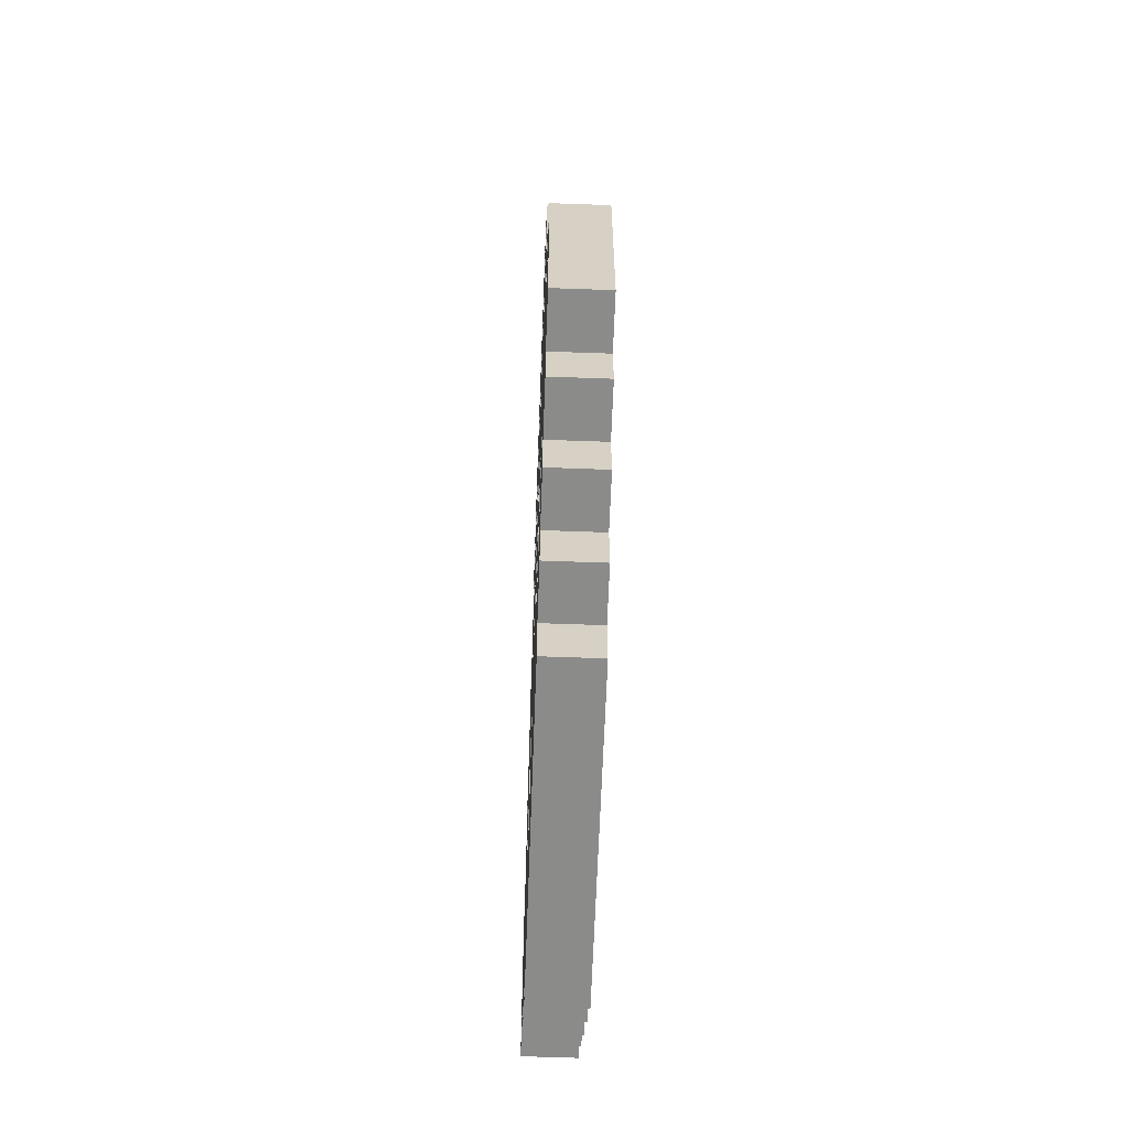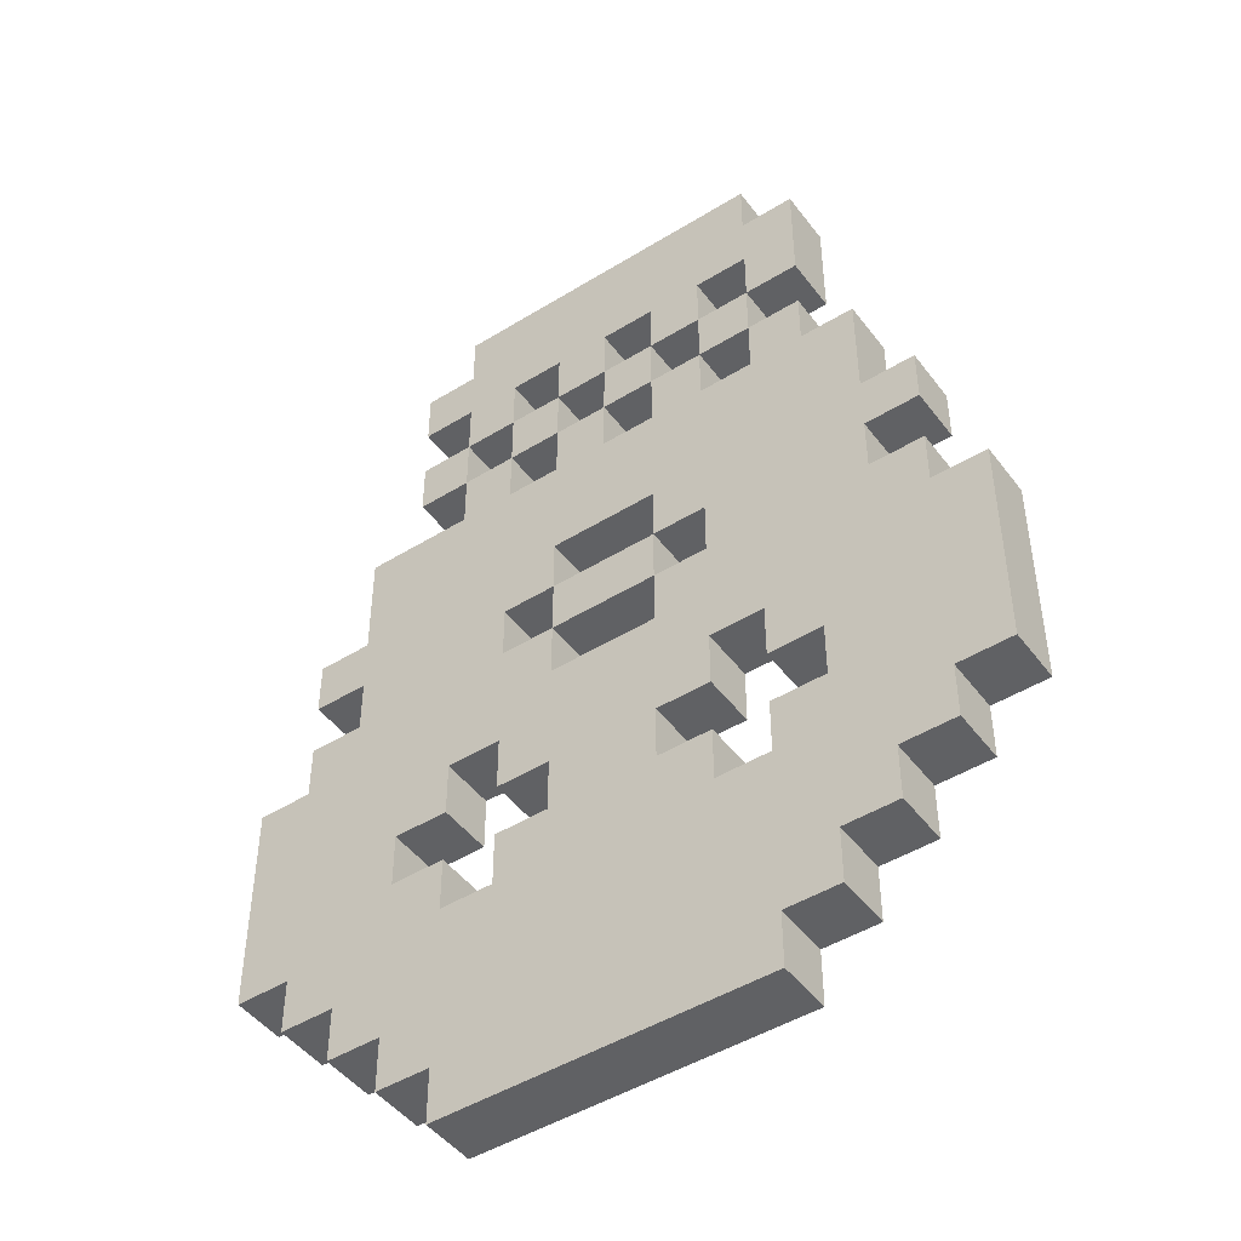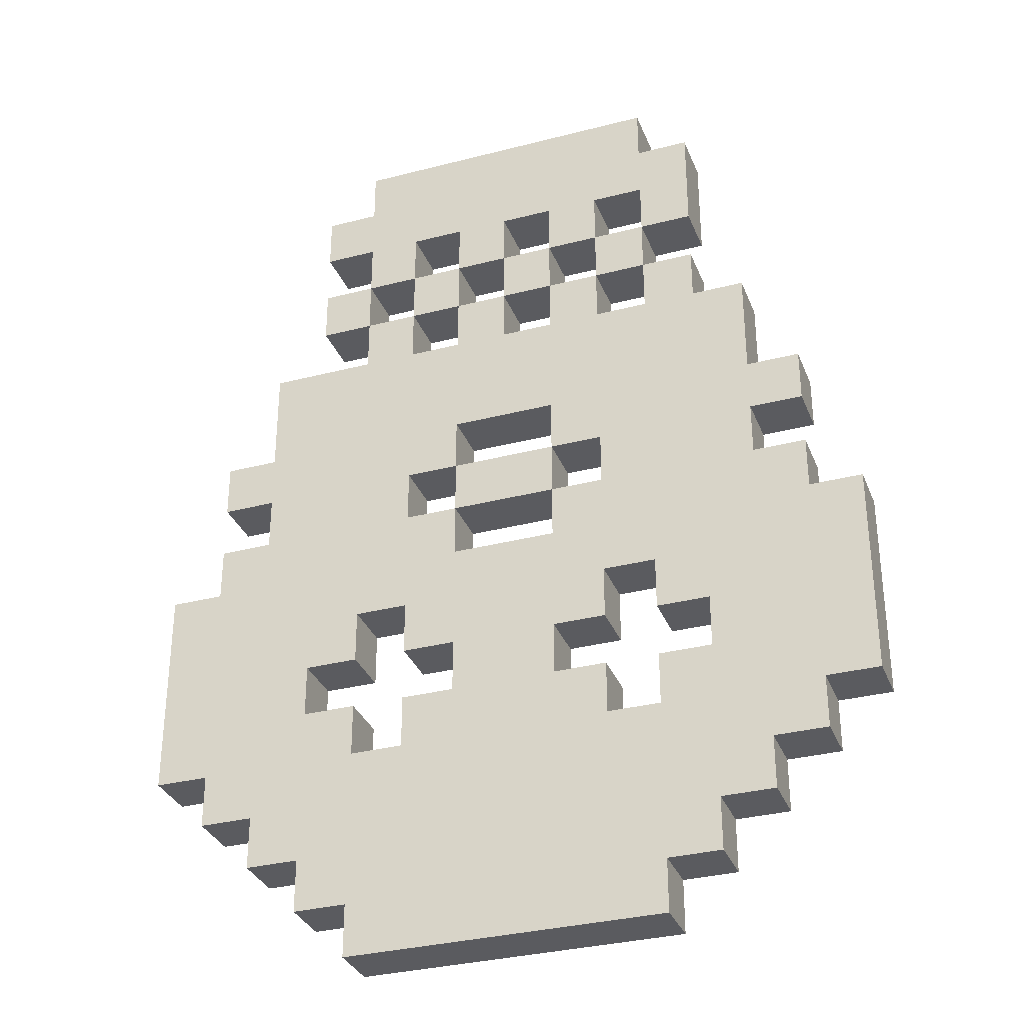
<metadata>
{"format":"obj","ext":"obj","renderer":"f3d","projection":"perspective","resolution":1024,"background":"white","views":[{"elev":-63.7,"azim":87.9,"up":"+Z"},{"elev":-46.9,"azim":-145.0,"up":"+Z"},{"elev":-32.8,"azim":-160.3,"up":"+Z"}]}
</metadata>
<code>
v -7 0 -1
v -7 0 -5
v -7 1 -1
v -7 1 -5
v -6 0 2
v -6 0 1
v -6 0 -0
v -6 0 -1
v -6 0 -5
v -6 0 -6
v -6 1 2
v -6 1 1
v -6 1 -0
v -6 1 -1
v -6 1 -5
v -6 1 -6
v -5 0 4
v -5 0 2
v -5 0 1
v -5 0 -0
v -5 0 -6
v -5 0 -7
v -5 1 4
v -5 1 2
v -5 1 1
v -5 1 -0
v -5 1 -6
v -5 1 -7
v -4 0 8
v -4 0 6
v -4 0 5
v -4 0 4
v -4 0 -7
v -4 0 -8
v -4 1 8
v -4 1 6
v -4 1 5
v -4 1 4
v -4 1 -7
v -4 1 -8
v -3 0 9
v -3 0 8
v -3 0 6
v -3 0 5
v -3 0 -8
v -3 0 -9
v -3 1 9
v -3 1 8
v -3 1 6
v -3 1 5
v -3 1 -8
v -3 1 -9
v -2 0 7
v -2 0 6
v -2 0 5
v -2 0 4
v -2 0 -2
v -2 0 -3
v -2 0 -4
v -2 0 -5
v -2 1 7
v -2 1 6
v -2 1 5
v -2 1 4
v -2 1 -2
v -2 1 -3
v -2 1 -4
v -2 1 -5
v -1 0 6
v -1 0 5
v -1 0 1
v -1 0 -0
v -1 0 -3
v -1 0 -4
v -1 1 6
v -1 1 5
v -1 1 1
v -1 1 -0
v -1 1 -3
v -1 1 -4
v 0 0 7
v 0 0 6
v 0 0 5
v 0 0 4
v 0 1 7
v 0 1 6
v 0 1 5
v 0 1 4
v 1 0 6
v 1 0 5
v 1 0 2
v 1 0 1
v 1 0 -0
v 1 0 -1
v 1 1 6
v 1 1 5
v 1 1 2
v 1 1 1
v 1 1 -0
v 1 1 -1
v 2 0 7
v 2 0 6
v 2 0 5
v 2 0 4
v 2 0 1
v 2 0 -0
v 2 1 7
v 2 1 6
v 2 1 5
v 2 1 4
v 2 1 1
v 2 1 -0
v 3 0 6
v 3 0 5
v 3 0 -2
v 3 0 -3
v 3 0 -4
v 3 0 -5
v 3 1 6
v 3 1 5
v 3 1 -2
v 3 1 -3
v 3 1 -4
v 3 1 -5
v 4 0 -3
v 4 0 -4
v 4 1 -3
v 4 1 -4
v -4 0 -3
v -4 0 -4
v -4 1 -3
v -4 1 -4
v -3 0 7
v -3 0 6
v -3 0 5
v -3 0 4
v -3 0 -2
v -3 0 -3
v -3 0 -4
v -3 0 -5
v -3 1 7
v -3 1 6
v -3 1 5
v -3 1 4
v -3 1 -2
v -3 1 -3
v -3 1 -4
v -3 1 -5
v -2 0 6
v -2 0 5
v -2 0 1
v -2 0 -0
v -2 1 6
v -2 1 5
v -2 1 1
v -2 1 -0
v -1 0 7
v -1 0 6
v -1 0 5
v -1 0 4
v -1 0 2
v -1 0 1
v -1 0 -0
v -1 0 -1
v -1 1 7
v -1 1 6
v -1 1 5
v -1 1 4
v -1 1 2
v -1 1 1
v -1 1 -0
v -1 1 -1
v 0 0 6
v 0 0 5
v 0 1 6
v 0 1 5
v 1 0 7
v 1 0 6
v 1 0 5
v 1 0 4
v 1 0 1
v 1 0 -0
v 1 0 -3
v 1 0 -4
v 1 1 7
v 1 1 6
v 1 1 5
v 1 1 4
v 1 1 1
v 1 1 -0
v 1 1 -3
v 1 1 -4
v 2 0 6
v 2 0 5
v 2 0 -2
v 2 0 -3
v 2 0 -4
v 2 0 -5
v 2 1 6
v 2 1 5
v 2 1 -2
v 2 1 -3
v 2 1 -4
v 2 1 -5
v 3 0 9
v 3 0 8
v 3 0 7
v 3 0 6
v 3 0 5
v 3 0 4
v 3 0 -8
v 3 0 -9
v 3 1 9
v 3 1 8
v 3 1 7
v 3 1 6
v 3 1 5
v 3 1 4
v 3 1 -8
v 3 1 -9
v 4 0 8
v 4 0 7
v 4 0 6
v 4 0 5
v 4 0 -7
v 4 0 -8
v 4 1 8
v 4 1 7
v 4 1 6
v 4 1 5
v 4 1 -7
v 4 1 -8
v 5 0 4
v 5 0 2
v 5 0 1
v 5 0 -0
v 5 0 -6
v 5 0 -7
v 5 1 4
v 5 1 2
v 5 1 1
v 5 1 -0
v 5 1 -6
v 5 1 -7
v 6 0 2
v 6 0 1
v 6 0 -0
v 6 0 -1
v 6 0 -5
v 6 0 -6
v 6 1 2
v 6 1 1
v 6 1 -0
v 6 1 -1
v 6 1 -5
v 6 1 -6
v 7 0 -1
v 7 0 -5
v 7 1 -1
v 7 1 -5
v -3 0 9
v -3 1 9
v 3 0 9
v 3 1 9
v -4 0 8
v -4 1 8
v -3 0 8
v -3 1 8
v 3 0 8
v 3 1 8
v 4 0 8
v 4 1 8
v -3 0 6
v -3 1 6
v -2 0 6
v -2 1 6
v -1 0 6
v -1 1 6
v 0 0 6
v 0 1 6
v 1 0 6
v 1 1 6
v 2 0 6
v 2 1 6
v 3 0 6
v 3 1 6
v 4 0 6
v 4 1 6
v -4 0 5
v -4 1 5
v -3 0 5
v -3 1 5
v -2 0 5
v -2 1 5
v -1 0 5
v -1 1 5
v 0 0 5
v 0 1 5
v 1 0 5
v 1 1 5
v 2 0 5
v 2 1 5
v 3 0 5
v 3 1 5
v -5 0 4
v -5 1 4
v -4 0 4
v -4 1 4
v -3 0 4
v -3 1 4
v -2 0 4
v -2 1 4
v -1 0 4
v -1 1 4
v 0 0 4
v 0 1 4
v 1 0 4
v 1 1 4
v 2 0 4
v 2 1 4
v 3 0 4
v 3 1 4
v 5 0 4
v 5 1 4
v -6 0 2
v -6 1 2
v -5 0 2
v -5 1 2
v 5 0 2
v 5 1 2
v 6 0 2
v 6 1 2
v -1 0 1
v -1 1 1
v 1 0 1
v 1 1 1
v -6 0 -0
v -6 1 -0
v -5 0 -0
v -5 1 -0
v -2 0 -0
v -2 1 -0
v -1 0 -0
v -1 1 -0
v 1 0 -0
v 1 1 -0
v 2 0 -0
v 2 1 -0
v 5 0 -0
v 5 1 -0
v 6 0 -0
v 6 1 -0
v -7 0 -1
v -7 1 -1
v -6 0 -1
v -6 1 -1
v -1 0 -1
v -1 1 -1
v 1 0 -1
v 1 1 -1
v 6 0 -1
v 6 1 -1
v 7 0 -1
v 7 1 -1
v -4 0 -4
v -4 1 -4
v -3 0 -4
v -3 1 -4
v -2 0 -4
v -2 1 -4
v -1 0 -4
v -1 1 -4
v 1 0 -4
v 1 1 -4
v 2 0 -4
v 2 1 -4
v 3 0 -4
v 3 1 -4
v 4 0 -4
v 4 1 -4
v -3 0 -5
v -3 1 -5
v -2 0 -5
v -2 1 -5
v 2 0 -5
v 2 1 -5
v 3 0 -5
v 3 1 -5
v -3 0 7
v -3 1 7
v -2 0 7
v -2 1 7
v -1 0 7
v -1 1 7
v 0 0 7
v 0 1 7
v 1 0 7
v 1 1 7
v 2 0 7
v 2 1 7
v 3 0 7
v 3 1 7
v 4 0 7
v 4 1 7
v -4 0 6
v -4 1 6
v -3 0 6
v -3 1 6
v -2 0 6
v -2 1 6
v -1 0 6
v -1 1 6
v 0 0 6
v 0 1 6
v 1 0 6
v 1 1 6
v 2 0 6
v 2 1 6
v 3 0 6
v 3 1 6
v -3 0 5
v -3 1 5
v -2 0 5
v -2 1 5
v -1 0 5
v -1 1 5
v 0 0 5
v 0 1 5
v 1 0 5
v 1 1 5
v 2 0 5
v 2 1 5
v 3 0 5
v 3 1 5
v 4 0 5
v 4 1 5
v -1 0 2
v -1 1 2
v 1 0 2
v 1 1 2
v -6 0 1
v -6 1 1
v -5 0 1
v -5 1 1
v -2 0 1
v -2 1 1
v -1 0 1
v -1 1 1
v 1 0 1
v 1 1 1
v 2 0 1
v 2 1 1
v 5 0 1
v 5 1 1
v 6 0 1
v 6 1 1
v -1 0 -0
v -1 1 -0
v 1 0 -0
v 1 1 -0
v -3 0 -2
v -3 1 -2
v -2 0 -2
v -2 1 -2
v 2 0 -2
v 2 1 -2
v 3 0 -2
v 3 1 -2
v -4 0 -3
v -4 1 -3
v -3 0 -3
v -3 1 -3
v -2 0 -3
v -2 1 -3
v -1 0 -3
v -1 1 -3
v 1 0 -3
v 1 1 -3
v 2 0 -3
v 2 1 -3
v 3 0 -3
v 3 1 -3
v 4 0 -3
v 4 1 -3
v -7 0 -5
v -7 1 -5
v -6 0 -5
v -6 1 -5
v 6 0 -5
v 6 1 -5
v 7 0 -5
v 7 1 -5
v -6 0 -6
v -6 1 -6
v -5 0 -6
v -5 1 -6
v 5 0 -6
v 5 1 -6
v 6 0 -6
v 6 1 -6
v -5 0 -7
v -5 1 -7
v -4 0 -7
v -4 1 -7
v 4 0 -7
v 4 1 -7
v 5 0 -7
v 5 1 -7
v -4 0 -8
v -4 1 -8
v -3 0 -8
v -3 1 -8
v 3 0 -8
v 3 1 -8
v 4 0 -8
v 4 1 -8
v -3 0 -9
v -3 1 -9
v 3 0 -9
v 3 1 -9
v -3 0 9
v 3 0 9
v -4 0 8
v -3 0 8
v 3 0 8
v 4 0 8
v -3 0 7
v -2 0 7
v -1 0 7
v 0 0 7
v 1 0 7
v 2 0 7
v 3 0 7
v 4 0 7
v -4 0 6
v -3 0 6
v -2 0 6
v -1 0 6
v 0 0 6
v 1 0 6
v 2 0 6
v 3 0 6
v 4 0 6
v -4 0 5
v -3 0 5
v -2 0 5
v -1 0 5
v 0 0 5
v 1 0 5
v 2 0 5
v 3 0 5
v 4 0 5
v -5 0 4
v -4 0 4
v -3 0 4
v -2 0 4
v -1 0 4
v 0 0 4
v 1 0 4
v 2 0 4
v 3 0 4
v 5 0 4
v -6 0 2
v -5 0 2
v -1 0 2
v 1 0 2
v 5 0 2
v 6 0 2
v -6 0 1
v -5 0 1
v -2 0 1
v -1 0 1
v 1 0 1
v 2 0 1
v 5 0 1
v 6 0 1
v -6 0 -0
v -5 0 -0
v -2 0 -0
v -1 0 -0
v 1 0 -0
v 2 0 -0
v 5 0 -0
v 6 0 -0
v -7 0 -1
v -6 0 -1
v -1 0 -1
v 1 0 -1
v 6 0 -1
v 7 0 -1
v -3 0 -2
v -2 0 -2
v 2 0 -2
v 3 0 -2
v -4 0 -3
v -3 0 -3
v -2 0 -3
v -1 0 -3
v 1 0 -3
v 2 0 -3
v 3 0 -3
v 4 0 -3
v -4 0 -4
v -3 0 -4
v -2 0 -4
v -1 0 -4
v 1 0 -4
v 2 0 -4
v 3 0 -4
v 4 0 -4
v -7 0 -5
v -6 0 -5
v -3 0 -5
v -2 0 -5
v 2 0 -5
v 3 0 -5
v 6 0 -5
v 7 0 -5
v -6 0 -6
v -5 0 -6
v 5 0 -6
v 6 0 -6
v -5 0 -7
v -4 0 -7
v 4 0 -7
v 5 0 -7
v -4 0 -8
v -3 0 -8
v 3 0 -8
v 4 0 -8
v -3 0 -9
v 3 0 -9
v -3 1 9
v 3 1 9
v -4 1 8
v -3 1 8
v 3 1 8
v 4 1 8
v -3 1 7
v -2 1 7
v -1 1 7
v 0 1 7
v 1 1 7
v 2 1 7
v 3 1 7
v 4 1 7
v -4 1 6
v -3 1 6
v -2 1 6
v -1 1 6
v 0 1 6
v 1 1 6
v 2 1 6
v 3 1 6
v 4 1 6
v -4 1 5
v -3 1 5
v -2 1 5
v -1 1 5
v 0 1 5
v 1 1 5
v 2 1 5
v 3 1 5
v 4 1 5
v -5 1 4
v -4 1 4
v -3 1 4
v -2 1 4
v -1 1 4
v 0 1 4
v 1 1 4
v 2 1 4
v 3 1 4
v 5 1 4
v -6 1 2
v -5 1 2
v -1 1 2
v 1 1 2
v 5 1 2
v 6 1 2
v -6 1 1
v -5 1 1
v -2 1 1
v -1 1 1
v 1 1 1
v 2 1 1
v 5 1 1
v 6 1 1
v -6 1 -0
v -5 1 -0
v -2 1 -0
v -1 1 -0
v 1 1 -0
v 2 1 -0
v 5 1 -0
v 6 1 -0
v -7 1 -1
v -6 1 -1
v -1 1 -1
v 1 1 -1
v 6 1 -1
v 7 1 -1
v -3 1 -2
v -2 1 -2
v 2 1 -2
v 3 1 -2
v -4 1 -3
v -3 1 -3
v -2 1 -3
v -1 1 -3
v 1 1 -3
v 2 1 -3
v 3 1 -3
v 4 1 -3
v -4 1 -4
v -3 1 -4
v -2 1 -4
v -1 1 -4
v 1 1 -4
v 2 1 -4
v 3 1 -4
v 4 1 -4
v -7 1 -5
v -6 1 -5
v -3 1 -5
v -2 1 -5
v 2 1 -5
v 3 1 -5
v 6 1 -5
v 7 1 -5
v -6 1 -6
v -5 1 -6
v 5 1 -6
v 6 1 -6
v -5 1 -7
v -4 1 -7
v 4 1 -7
v 5 1 -7
v -4 1 -8
v -3 1 -8
v 3 1 -8
v 4 1 -8
v -3 1 -9
v 3 1 -9
f 3 2 1
f 4 2 3
f 11 6 5
f 12 6 11
f 13 8 7
f 14 8 13
f 15 10 9
f 16 10 15
f 23 18 17
f 24 18 23
f 25 20 19
f 26 20 25
f 27 22 21
f 28 22 27
f 35 30 29
f 36 30 35
f 37 32 31
f 38 32 37
f 39 34 33
f 40 34 39
f 47 42 41
f 48 42 47
f 49 44 43
f 50 44 49
f 51 46 45
f 52 46 51
f 61 54 53
f 62 54 61
f 63 56 55
f 64 56 63
f 65 58 57
f 66 58 65
f 67 60 59
f 68 60 67
f 75 70 69
f 76 70 75
f 77 72 71
f 78 72 77
f 79 74 73
f 80 74 79
f 85 82 81
f 86 82 85
f 87 84 83
f 88 84 87
f 95 90 89
f 96 90 95
f 97 92 91
f 98 92 97
f 99 94 93
f 100 94 99
f 107 102 101
f 108 102 107
f 109 104 103
f 110 104 109
f 111 106 105
f 112 106 111
f 119 114 113
f 120 114 119
f 121 116 115
f 122 116 121
f 123 118 117
f 124 118 123
f 127 126 125
f 128 126 127
f 129 130 131
f 131 130 132
f 133 134 141
f 141 134 142
f 135 136 143
f 143 136 144
f 137 138 145
f 145 138 146
f 139 140 147
f 147 140 148
f 149 150 153
f 153 150 154
f 151 152 155
f 155 152 156
f 157 158 165
f 165 158 166
f 159 160 167
f 167 160 168
f 161 162 169
f 169 162 170
f 163 164 171
f 171 164 172
f 173 174 175
f 175 174 176
f 177 178 185
f 185 178 186
f 179 180 187
f 187 180 188
f 181 182 189
f 189 182 190
f 183 184 191
f 191 184 192
f 193 194 199
f 199 194 200
f 195 196 201
f 201 196 202
f 197 198 203
f 203 198 204
f 205 206 213
f 213 206 214
f 207 208 215
f 215 208 216
f 209 210 217
f 217 210 218
f 211 212 219
f 219 212 220
f 221 222 227
f 227 222 228
f 223 224 229
f 229 224 230
f 225 226 231
f 231 226 232
f 233 234 239
f 239 234 240
f 235 236 241
f 241 236 242
f 237 238 243
f 243 238 244
f 245 246 251
f 251 246 252
f 247 248 253
f 253 248 254
f 249 250 255
f 255 250 256
f 257 258 259
f 259 258 260
f 263 262 261
f 264 262 263
f 267 266 265
f 268 266 267
f 271 270 269
f 272 270 271
f 275 274 273
f 276 274 275
f 279 278 277
f 280 278 279
f 283 282 281
f 284 282 283
f 287 286 285
f 288 286 287
f 291 290 289
f 292 290 291
f 295 294 293
f 296 294 295
f 299 298 297
f 300 298 299
f 303 302 301
f 304 302 303
f 307 306 305
f 308 306 307
f 311 310 309
f 312 310 311
f 315 314 313
f 316 314 315
f 319 318 317
f 320 318 319
f 323 322 321
f 324 322 323
f 327 326 325
f 328 326 327
f 331 330 329
f 332 330 331
f 335 334 333
f 336 334 335
f 339 338 337
f 340 338 339
f 343 342 341
f 344 342 343
f 347 346 345
f 348 346 347
f 351 350 349
f 352 350 351
f 355 354 353
f 356 354 355
f 359 358 357
f 360 358 359
f 363 362 361
f 364 362 363
f 367 366 365
f 368 366 367
f 371 370 369
f 372 370 371
f 375 374 373
f 376 374 375
f 379 378 377
f 380 378 379
f 383 382 381
f 384 382 383
f 387 386 385
f 388 386 387
f 389 390 391
f 391 390 392
f 393 394 395
f 395 394 396
f 397 398 399
f 399 398 400
f 401 402 403
f 403 402 404
f 405 406 407
f 407 406 408
f 409 410 411
f 411 410 412
f 413 414 415
f 415 414 416
f 417 418 419
f 419 418 420
f 421 422 423
f 423 422 424
f 425 426 427
f 427 426 428
f 429 430 431
f 431 430 432
f 433 434 435
f 435 434 436
f 437 438 439
f 439 438 440
f 441 442 443
f 443 442 444
f 445 446 447
f 447 446 448
f 449 450 451
f 451 450 452
f 453 454 455
f 455 454 456
f 457 458 459
f 459 458 460
f 461 462 463
f 463 462 464
f 465 466 467
f 467 466 468
f 469 470 471
f 471 470 472
f 473 474 475
f 475 474 476
f 477 478 479
f 479 478 480
f 481 482 483
f 483 482 484
f 485 486 487
f 487 486 488
f 489 490 491
f 491 490 492
f 493 494 495
f 495 494 496
f 497 498 499
f 499 498 500
f 501 502 503
f 503 502 504
f 505 506 507
f 507 506 508
f 509 510 511
f 511 510 512
f 513 514 515
f 515 514 516
f 517 518 519
f 519 518 520
f 524 522 521
f 525 522 524
f 527 524 523
f 527 526 525
f 527 525 524
f 528 526 527
f 529 526 528
f 530 526 529
f 531 526 530
f 532 526 531
f 533 526 532
f 534 526 533
f 535 527 523
f 536 527 535
f 537 529 528
f 538 529 537
f 539 531 530
f 540 531 539
f 541 533 532
f 542 533 541
f 545 537 536
f 546 537 545
f 547 539 538
f 548 539 547
f 549 541 540
f 550 541 549
f 551 543 542
f 552 543 551
f 554 545 544
f 555 545 554
f 556 547 546
f 557 547 556
f 558 549 548
f 559 549 558
f 560 551 550
f 561 551 560
f 564 561 560
f 564 562 561
f 564 560 559
f 564 558 557
f 564 559 558
f 564 556 555
f 564 557 556
f 564 554 553
f 564 555 554
f 565 562 564
f 566 562 565
f 567 562 566
f 569 564 563
f 569 565 564
f 570 565 569
f 571 565 570
f 572 565 571
f 573 568 567
f 573 567 566
f 574 568 573
f 575 568 574
f 576 568 575
f 578 571 570
f 579 571 578
f 580 573 572
f 581 573 580
f 582 575 574
f 583 575 582
f 586 579 578
f 586 578 577
f 586 580 579
f 587 580 586
f 588 583 582
f 588 584 583
f 588 582 581
f 589 584 588
f 591 589 588
f 591 590 589
f 591 588 587
f 591 587 586
f 591 586 585
f 592 590 591
f 593 590 592
f 594 590 593
f 595 591 585
f 596 591 595
f 597 593 592
f 598 593 597
f 599 593 598
f 600 593 599
f 601 590 594
f 602 590 601
f 603 595 585
f 606 599 598
f 607 599 606
f 610 590 602
f 611 604 603
f 611 603 585
f 612 604 611
f 613 604 612
f 614 608 607
f 614 606 605
f 614 607 606
f 615 608 614
f 616 610 609
f 617 590 610
f 617 610 616
f 618 590 617
f 619 613 612
f 619 615 614
f 619 617 616
f 619 616 615
f 619 614 613
f 620 617 619
f 621 617 620
f 622 617 621
f 623 621 620
f 624 621 623
f 625 621 624
f 626 621 625
f 627 625 624
f 628 625 627
f 629 625 628
f 630 625 629
f 631 629 628
f 632 629 631
f 633 634 636
f 636 634 637
f 635 636 639
f 637 638 639
f 636 637 639
f 639 638 640
f 640 638 641
f 641 638 642
f 642 638 643
f 643 638 644
f 644 638 645
f 645 638 646
f 635 639 647
f 647 639 648
f 640 641 649
f 649 641 650
f 642 643 651
f 651 643 652
f 644 645 653
f 653 645 654
f 648 649 657
f 657 649 658
f 650 651 659
f 659 651 660
f 652 653 661
f 661 653 662
f 654 655 663
f 663 655 664
f 656 657 666
f 666 657 667
f 658 659 668
f 668 659 669
f 660 661 670
f 670 661 671
f 662 663 672
f 672 663 673
f 672 673 676
f 673 674 676
f 671 672 676
f 669 670 676
f 670 671 676
f 667 668 676
f 668 669 676
f 665 666 676
f 666 667 676
f 676 674 677
f 677 674 678
f 678 674 679
f 675 676 681
f 676 677 681
f 681 677 682
f 682 677 683
f 683 677 684
f 679 680 685
f 678 679 685
f 685 680 686
f 686 680 687
f 687 680 688
f 682 683 690
f 690 683 691
f 684 685 692
f 692 685 693
f 686 687 694
f 694 687 695
f 690 691 698
f 689 690 698
f 691 692 698
f 698 692 699
f 694 695 700
f 695 696 700
f 693 694 700
f 700 696 701
f 700 701 703
f 701 702 703
f 699 700 703
f 698 699 703
f 697 698 703
f 703 702 704
f 704 702 705
f 705 702 706
f 697 703 707
f 707 703 708
f 704 705 709
f 709 705 710
f 710 705 711
f 711 705 712
f 706 702 713
f 713 702 714
f 697 707 715
f 710 711 718
f 718 711 719
f 714 702 722
f 715 716 723
f 697 715 723
f 723 716 724
f 724 716 725
f 719 720 726
f 717 718 726
f 718 719 726
f 726 720 727
f 721 722 728
f 722 702 729
f 728 722 729
f 729 702 730
f 724 725 731
f 726 727 731
f 728 729 731
f 727 728 731
f 725 726 731
f 731 729 732
f 732 729 733
f 733 729 734
f 732 733 735
f 735 733 736
f 736 733 737
f 737 733 738
f 736 737 739
f 739 737 740
f 740 737 741
f 741 737 742
f 740 741 743
f 743 741 744

</code>
